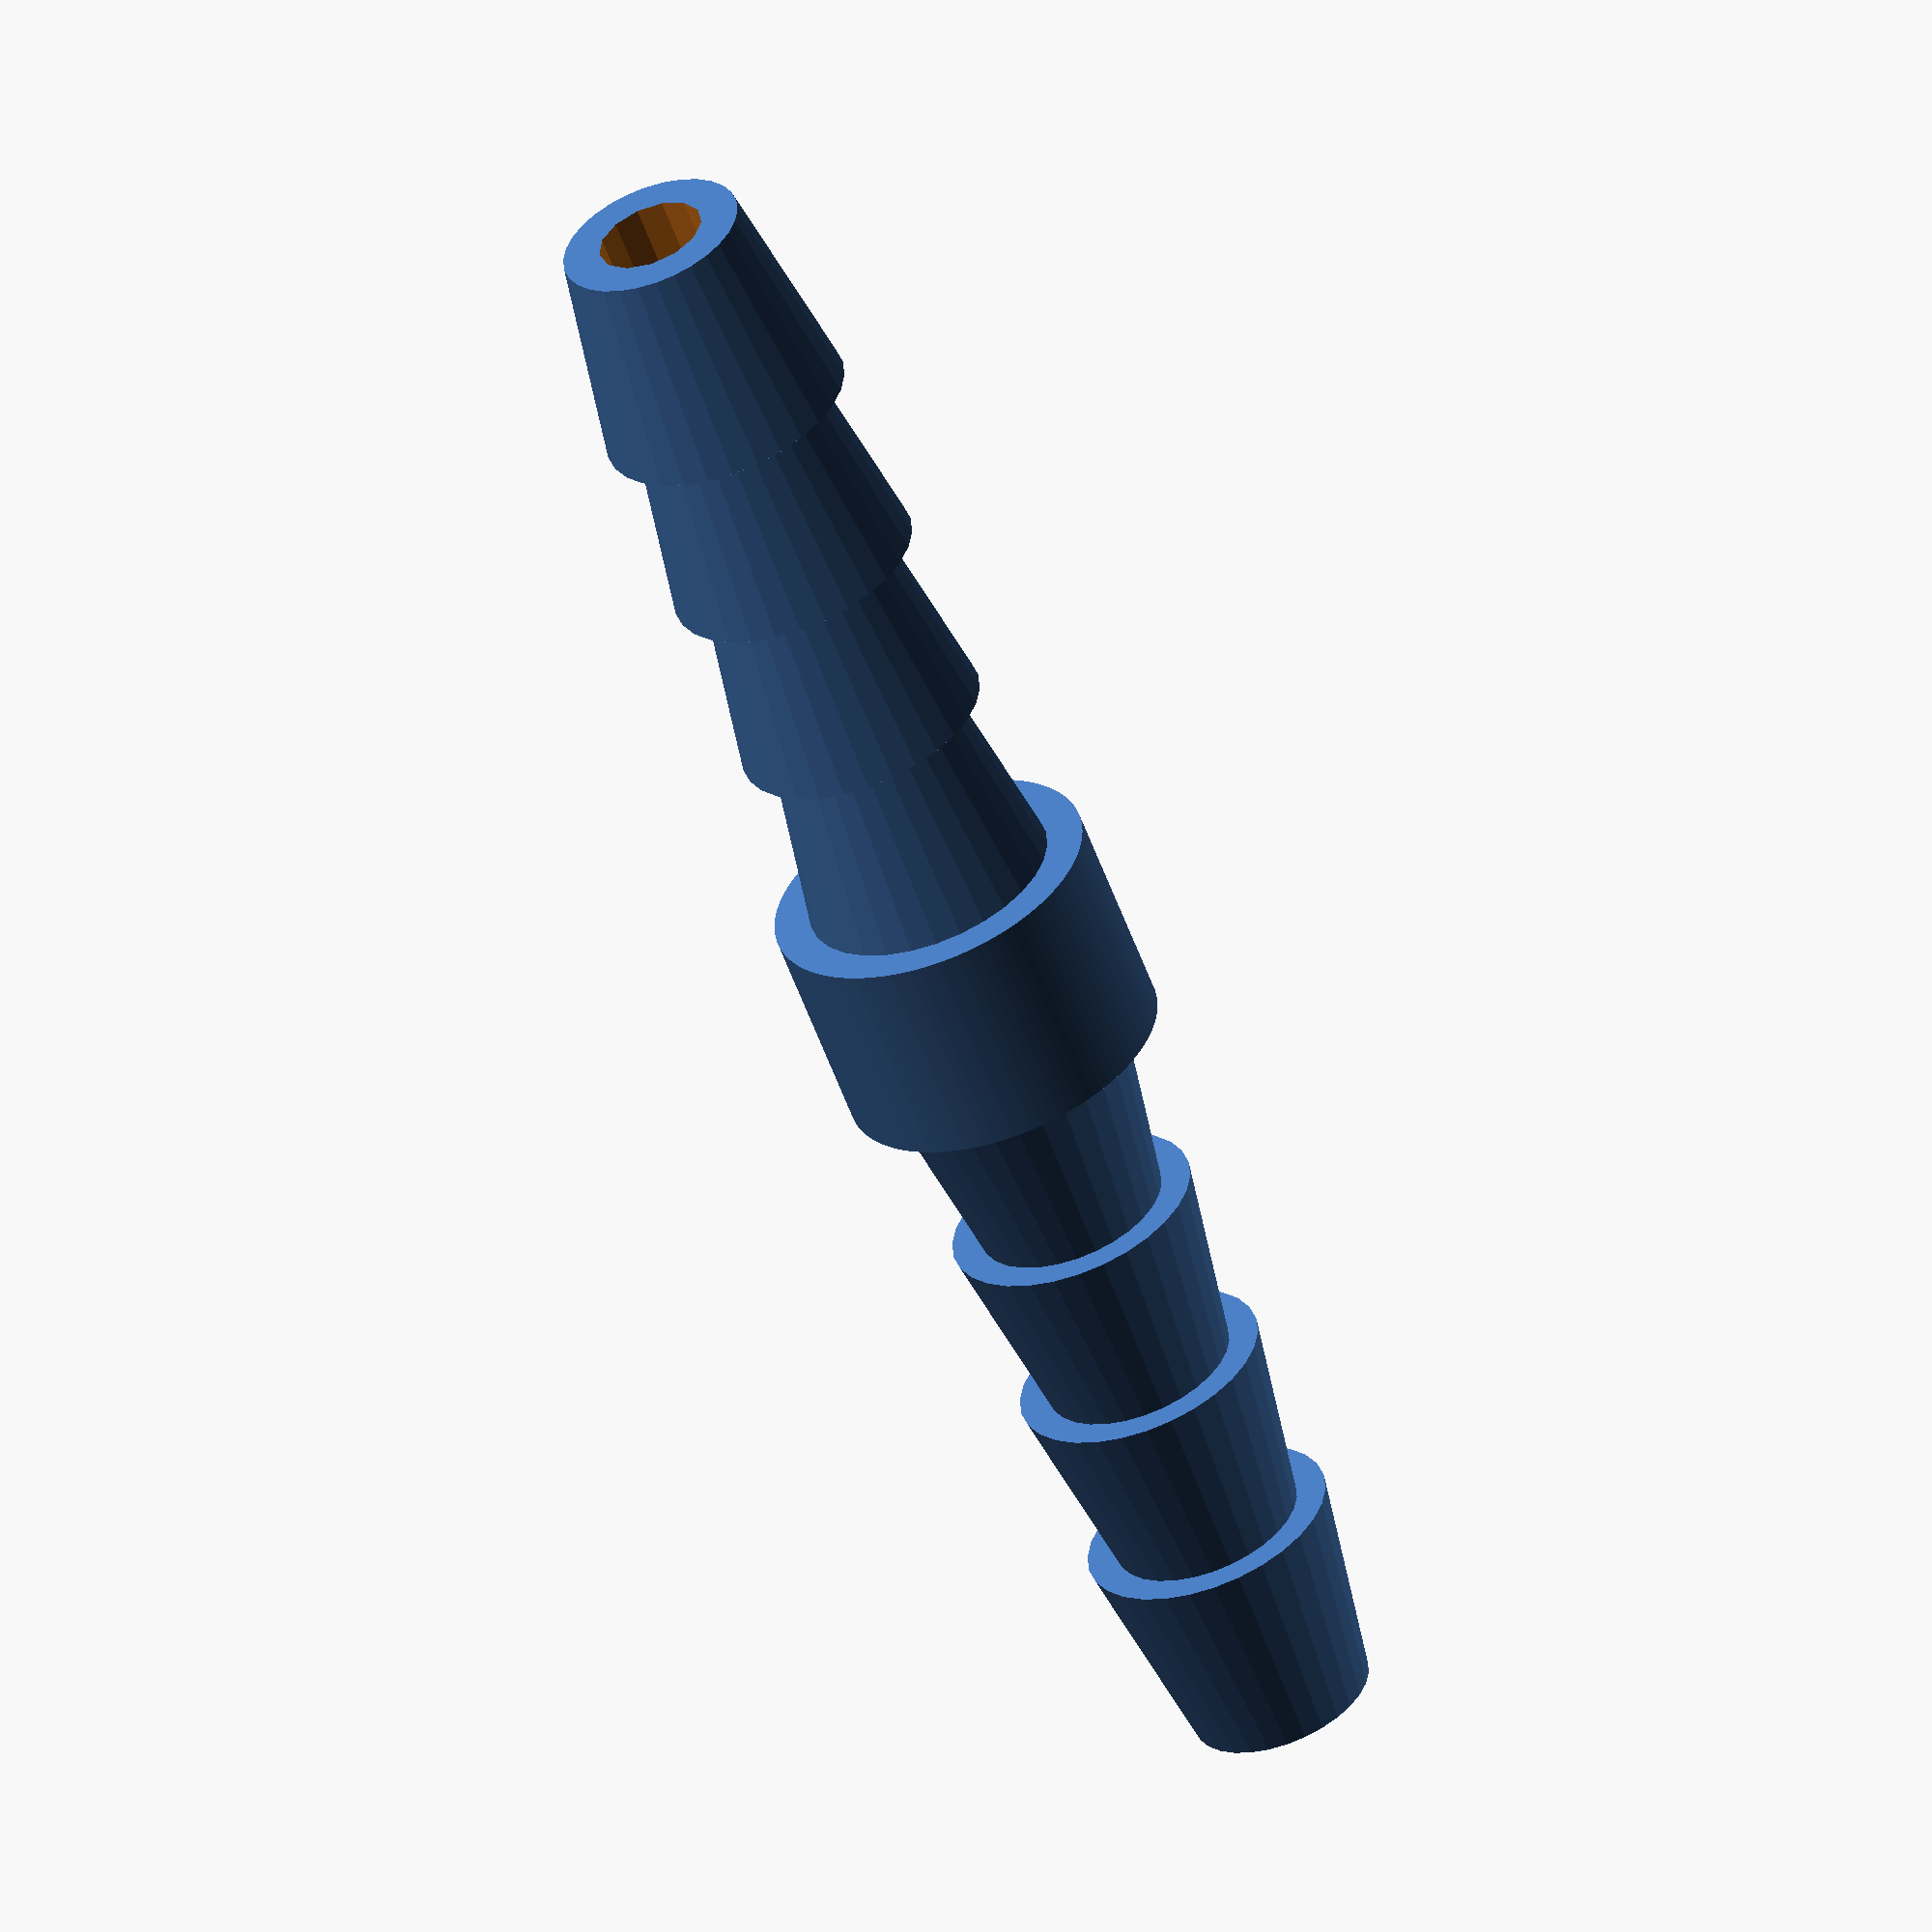
<openscad>
/*
Adapted from: Hose barb adapter and manifold by papergeek  www.thingiverse.com/thing:158717


This version gives you a few different options you can change the shape of the middle section on a two way connector so that it is round or hex shaped. the option to add multiple connections in two different sizes.

update 5/3/2016

Added the option to create a "L" shaped two way connection.

*/
// Number of tubes size A's to connect. 
Number_of_Size_A = 2;
// Number of tubes size B's to connect. Size A should be the smaller hose
Number_of_Size_B = 0;

// Hose A inside diameter or bore
Size_A = 4; 
// Hose B inside diameter or bore
Size_B = 8; 

// Manifold Bore = Size - Wall Thickness thicker walls are stronger but have a smaller bore. 
// Wall_Thickness_n must be less than Size_n

// Wall_Thickness_A must be less than Size_A
Wall_Thickness_A = 1;
// Wall_Thickness_B must be less than Size_B
Wall_Thickness_B = 1;

// on 3 and 4 port connectors you can choose if the manifold is square "T" or polygon "Y" OR "L" for a two port connector at right angles
junction_type = "T"; // [Y, T, L]

// Number of barbs on output - try 3 for larger tubing to reduce overall print height try 4 for smaller tubing
Size_A_barb_count = 4;
Size_B_barb_count = 3;

// For 2 port(inline) connectors the shoulder can be hexagional to fit a spanner or round
Inline_Connector = "round"; // [round, hex]
// Size across the flats of the Hex
Hex_Size = 8; 
// How much shoulder overhanging the largest port on round inline connectors.
Shoulder = 1;


// Hidden Variables used throught the sketch dont't sugest changing these
Size_A_Bore = Size_A - (Wall_Thickness_A * 2);
Size_B_Bore = Size_B - (Wall_Thickness_B * 2);
//change manifold to hex shaped
Edges = Inline_Connector == "hex" ? 6 : 100 ; 

Number_of_Faces = Number_of_Size_A + Number_of_Size_B;


// create inline connector
if (Number_of_Faces == 2 && junction_type !="L")
{
  Size = Number_of_Size_A == 2 ? Size_A : Size_B ;
  HYP = (Hex_Size / 2) / cos(30);
  Size_1 = Inline_Connector == "hex" ? (HYP * 2) : (Size + 2*Shoulder) ; // size of manifols 
  Bore_1 = Number_of_Size_A > 1 ? Size_A_Bore : Size_B_Bore ; 
  Bore_2 = Number_of_Size_A > 0 ? Size_A_Bore : Size_B_Bore ;

  union()
  {
    difference()
    {
      cylinder( h = Size , d = Size_1, center = true, $fa = 0.5, $fs = 0.5, $fn = Edges )  ;
      cylinder(h = Size + 1, d1 = Bore_1, d2 = Bore_2, center = true, $fa = 0.5, $fs = 0.5 );
    }

// Top port
    translate([0, 0, Size / 2])
    {
      if (Number_of_Size_A > 0)
      {
        connector_size_A();
      }
      else
      {
        connector_size_B();
      }
    }
// Bottom port
    translate([0, 0, -Size / 2])rotate([180, 0, 0])
    {
      if (Number_of_Size_A == 2)
      {
        connector_size_A();
      }
      else
      {
        connector_size_B();
      }
    }
  }
}

// Multi port manifold

if (Number_of_Faces > 2 || junction_type == "L")
{
  Port_Height = Number_of_Size_B > 0 ? Size_B : Size_A ;
  Port_Bore = Number_of_Size_B > 0 ? Size_B_Bore : Size_A_Bore;
  Face_Height = Port_Height * 1.5;

  junction = Number_of_Faces > 4 ? "Y" : junction_type  ;
  Smooth = Inline_Connector == "round" ? Number_of_Faces + 100 : Number_of_Faces;

  angleA = (360 / (Number_of_Size_A + Number_of_Size_B));
  angleB = 90;
  angle = junction == "Y" ? angleA : angleB ;

      /*  To calculate the Apothem (or radius of a polygon's inner circle)
        Apothem = R * Cos *(180/N)

          where:
          R = radius of polygons outer circle or circumcircle
          N = number of sides/faces
    */
  Radius = (Port_Height* 1.16 ) / (2 * sin(180 / Number_of_Faces));
  Apothem  = junction == "L" ? Port_Height* 1.16 : (Radius + 4) * cos(180 / Number_of_Faces) ;
//  Apothem = (Radius + 4) * cos(180 / Number_of_Faces);



// create body of manifold  
  union()
  {
    difference()
    {
      if ( junction == "Y")
      {
        rotate([0, 0, angle / 2])cylinder( h = Face_Height , r = Radius + 4, center = true, $fa = 0.5, $fs = 0.5, $fn = Smooth )  ;
      }
      if (junction == "T")
      {
        cube( Apothem *2 , center = true, $fa = 0.5, $fs = 0.5);
      }
      if ( junction == "L")
      {
        cube( Apothem * 2 , center = true, $fa = 0.5, $fs = 0.5);
      }
      
      cylinder( h = Port_Bore , d = Port_Height, center = true, $fa = 0.5, $fs = 0.5, $fn = Number_of_Faces )  ;

// bore holes for the ports
      if (Number_of_Size_A > 0)
      {
        for (n = [1:Number_of_Size_A ])
        {
          rotate([angle * n, 90, 0]) cylinder( h = Apothem *2 , d = Size_A_Bore, center = false, $fa = 0.5, $fs = 0.5);
        }
      }
      if (Number_of_Size_B > 0)
      {
        for (n = [1:Number_of_Size_B  ])
        {
          rotate([(angle * n) + (angle * Number_of_Size_A), 90, 0]) cylinder( h = Apothem *2 , d = Size_B_Bore, center = false, $fa = 0.5, $fs = 0.5);
        }
      }


    }
// Add the ports
    
    if (Number_of_Size_A > 0)
    {
      for (i = [1:Number_of_Size_A ])
      {
        rotate([angle * i, 90, 0])translate([0, 0, Apothem - 0.5])  connector_size_A();
      }
    }
    if (Number_of_Size_B > 0)
    {
      for (i = [1:Number_of_Size_B ])
      {
        rotate([(angle * i) + (angle * Number_of_Size_A), 90, 0])translate([0, 0, Apothem - 0.5])  connector_size_B();
      }
    }
  }
}



module connector_size_A()
{
  difference()
  {
    union()
    {
      for ( i = [1:Size_A_barb_count])
      {
        translate([0, 0, (i - 1) * Size_A * 0.9]) cylinder( h = Size_A , r2 = Size_A * 0.85 / 2, r1 = Size_A * 1.16 / 2, $fa = 0.5, $fs = 0.5 );

      }
    }
    translate([0, 0, -0.1]) cylinder( h = Size_A * Size_A_barb_count , d = Size_A_Bore , $fa = 0.5, $fs = 0.5 );
  }
}
module connector_size_B()
{
  difference()
  {
    union()
    {
      for ( i = [1:Size_B_barb_count])
      {
        translate([0, 0, (i - 1) * Size_B * 0.9]) cylinder( h = Size_B , r2 = Size_B * 0.85 / 2, r1 = Size_B * 1.16 / 2, $fa = 0.5, $fs = 0.5 );

      }
    }
    translate([0, 0, -0.1]) cylinder( h = Size_B * Size_B_barb_count , d = Size_B_Bore , $fa = 0.5, $fs = 0.5 );
  }
}

</openscad>
<views>
elev=57.9 azim=338.3 roll=20.1 proj=o view=wireframe
</views>
